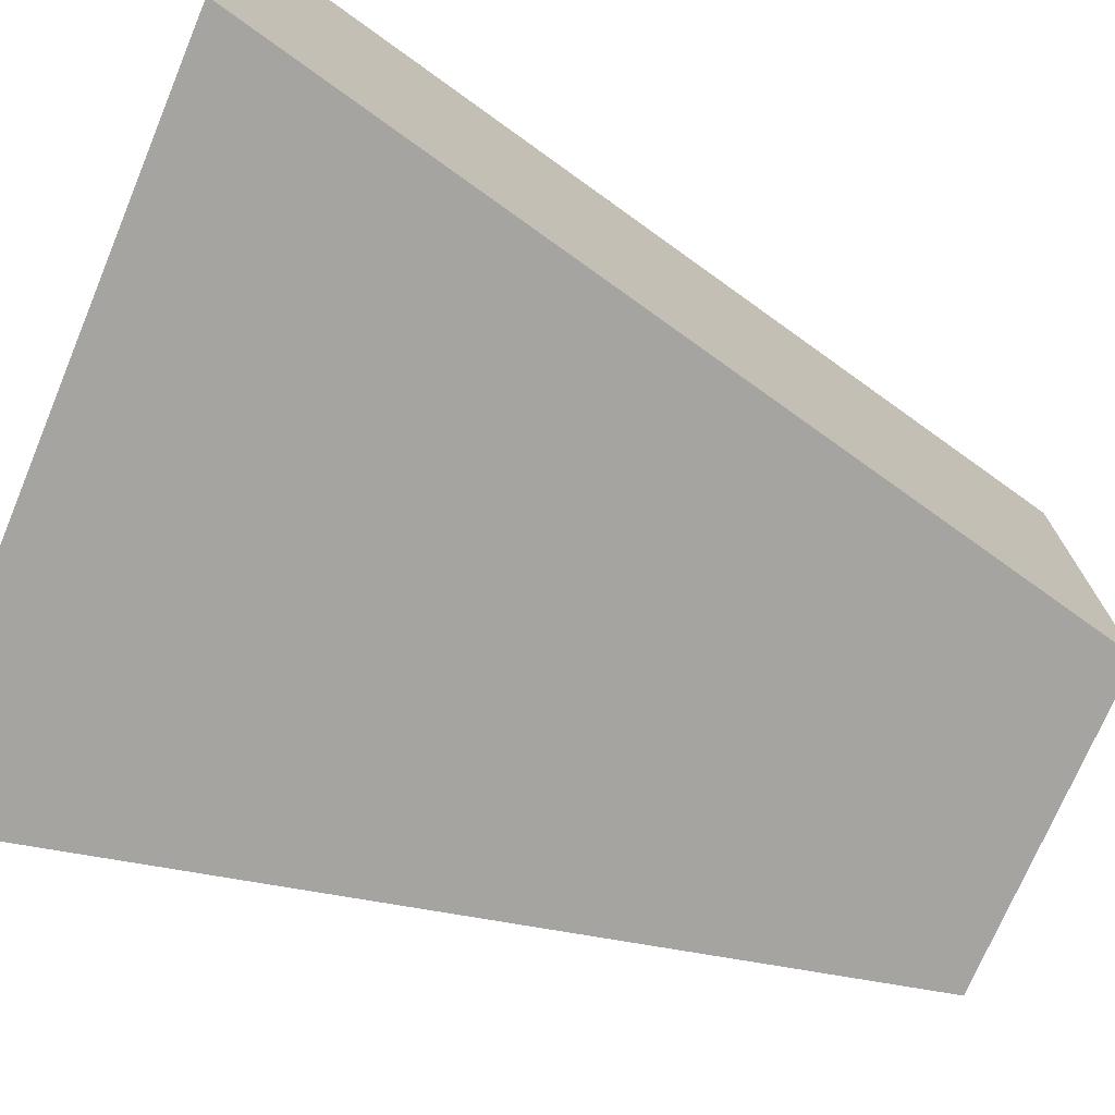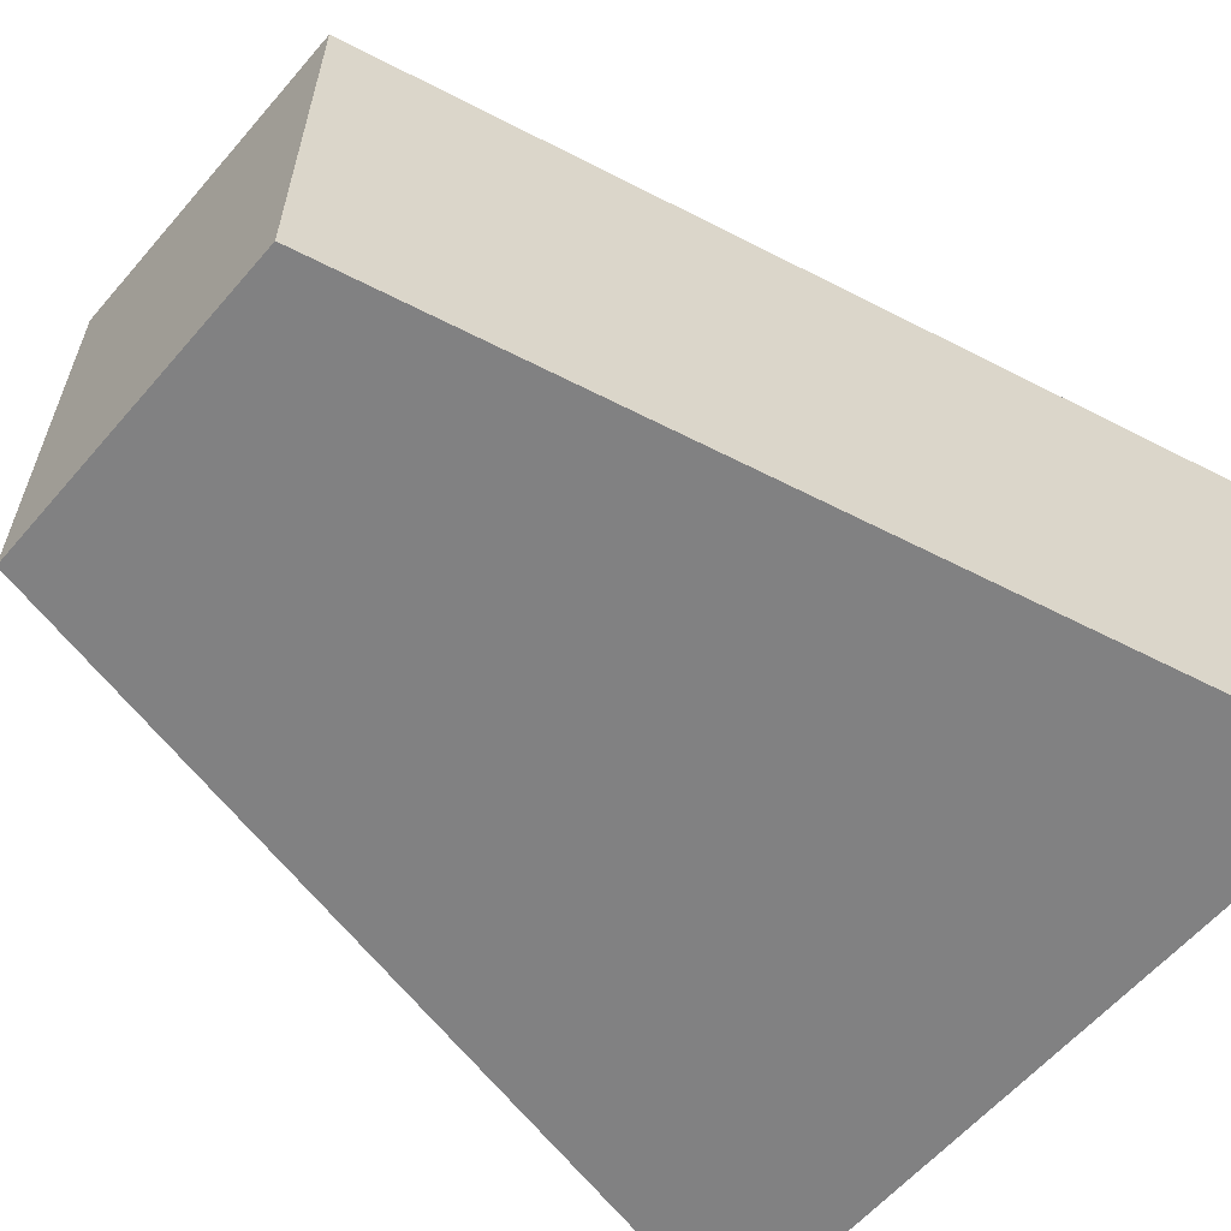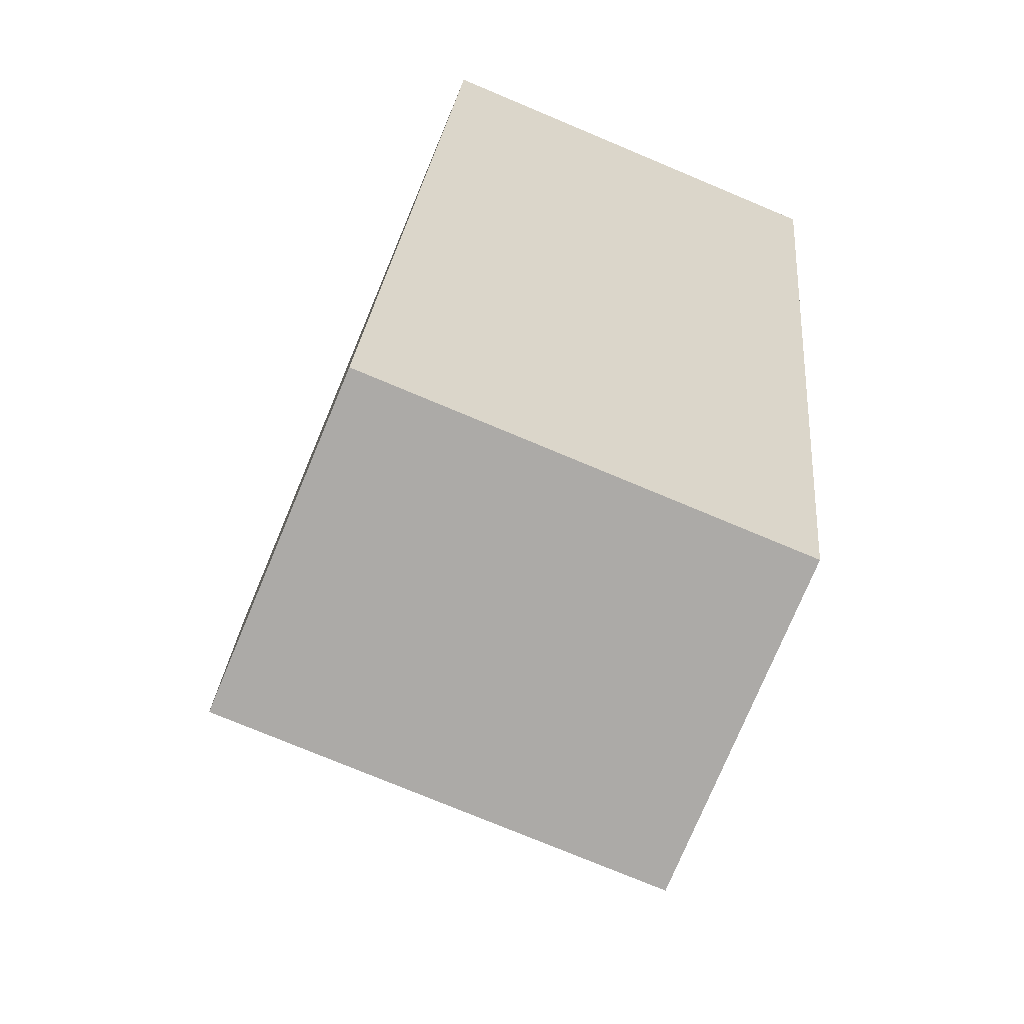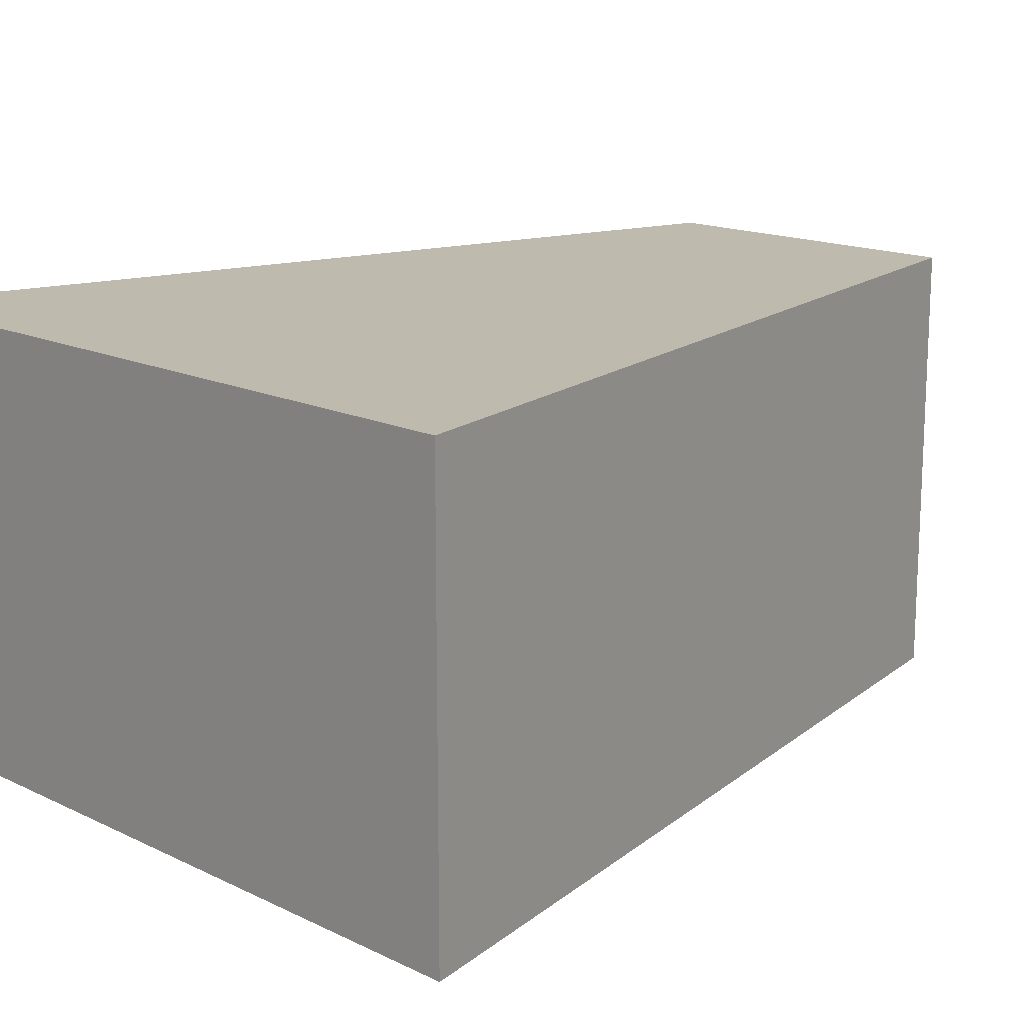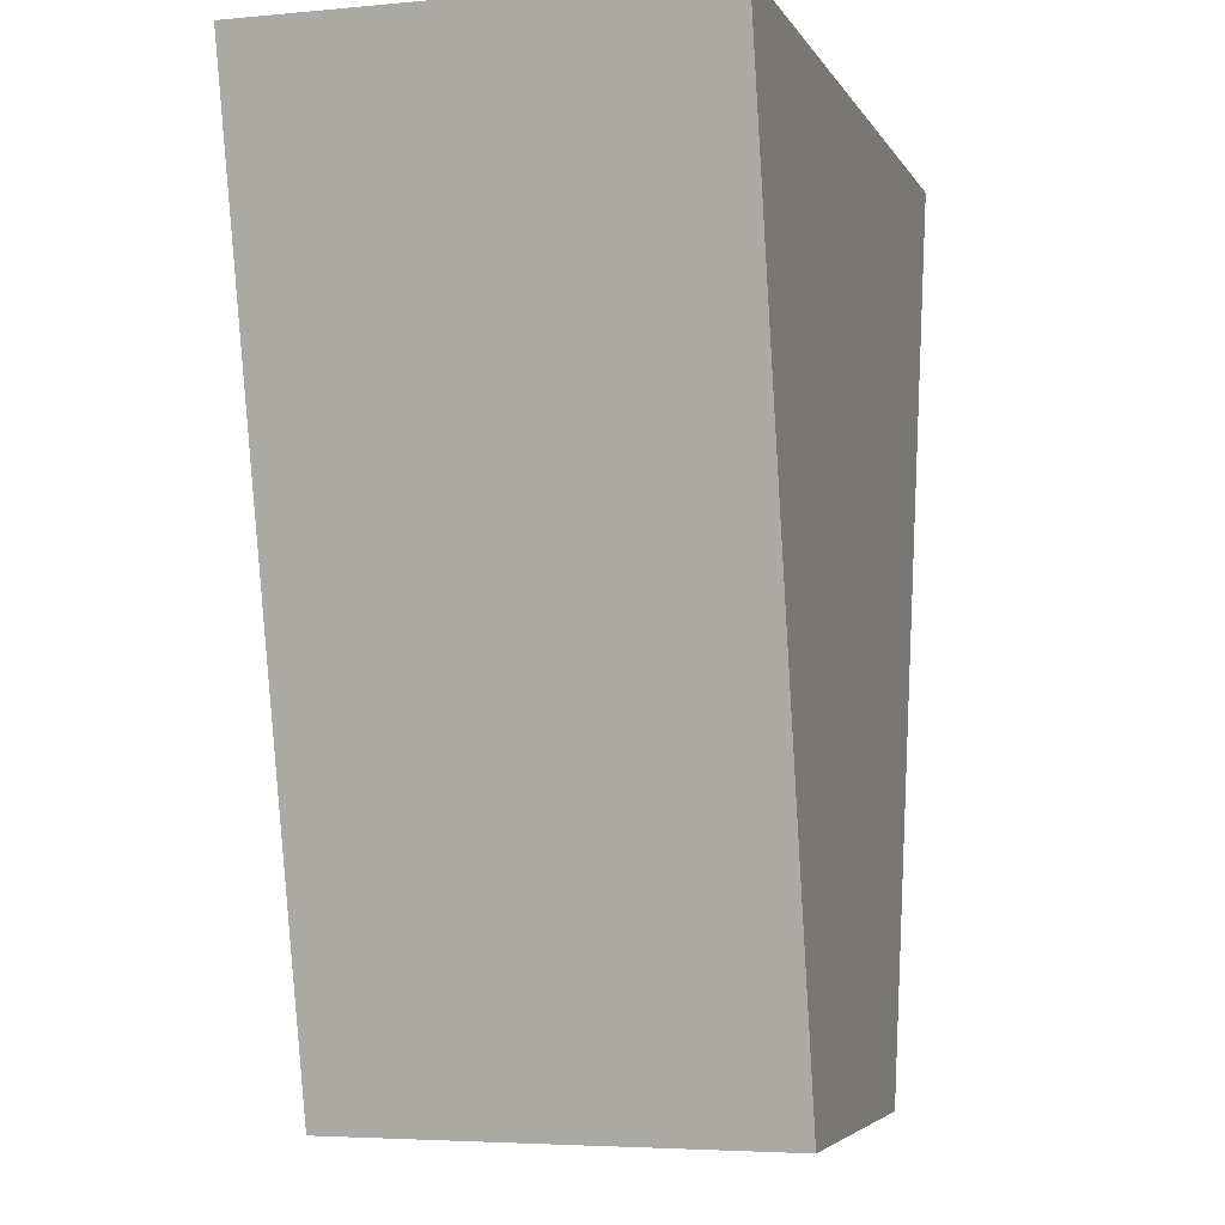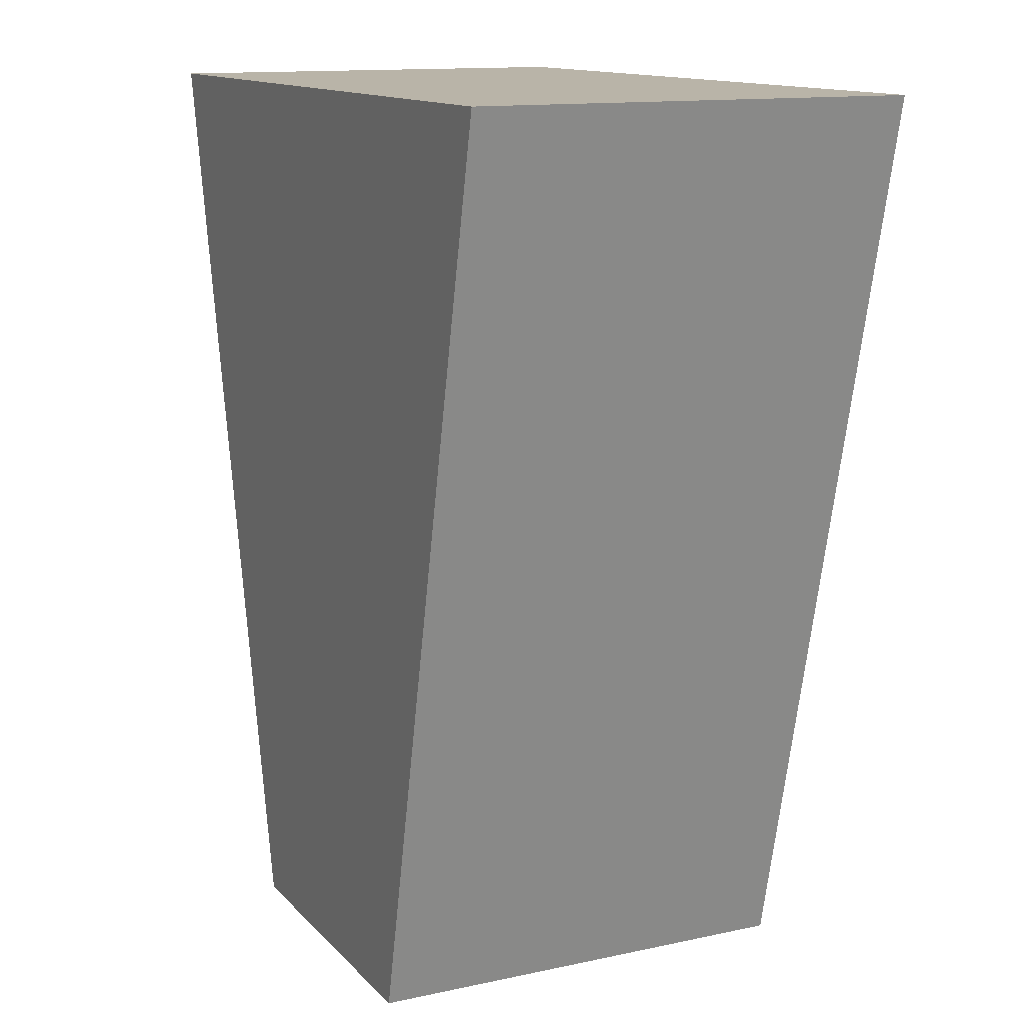
<metadata>
{"format":"obj","ext":"obj","renderer":"f3d","projection":"perspective","resolution":1024,"background":"white","views":[{"elev":-73.2,"azim":67.2,"up":"+Y"},{"elev":-60.4,"azim":-130.6,"up":"+Y"},{"elev":-76.0,"azim":-112.7,"up":"+Z"},{"elev":15.5,"azim":45.2,"up":"+Y"},{"elev":-4.5,"azim":-73.3,"up":"+Z"},{"elev":13.3,"azim":64.0,"up":"+Z"}]}
</metadata>
<code>
o 立方体
v 0.7609 -1 -4.526
v 0.7609 1 -4.526
v 1.7 -1 -0.4252
v 1.7 1 -0.4252
v -0.7609 -1 -4.526
v -0.7609 1 -4.526
v -1.7 -1 -0.4252
v -1.7 1 -0.4252
f 1 2 4 3
f 3 4 8 7
f 7 8 6 5
f 5 6 2 1
f 3 7 5 1
f 8 4 2 6

</code>
